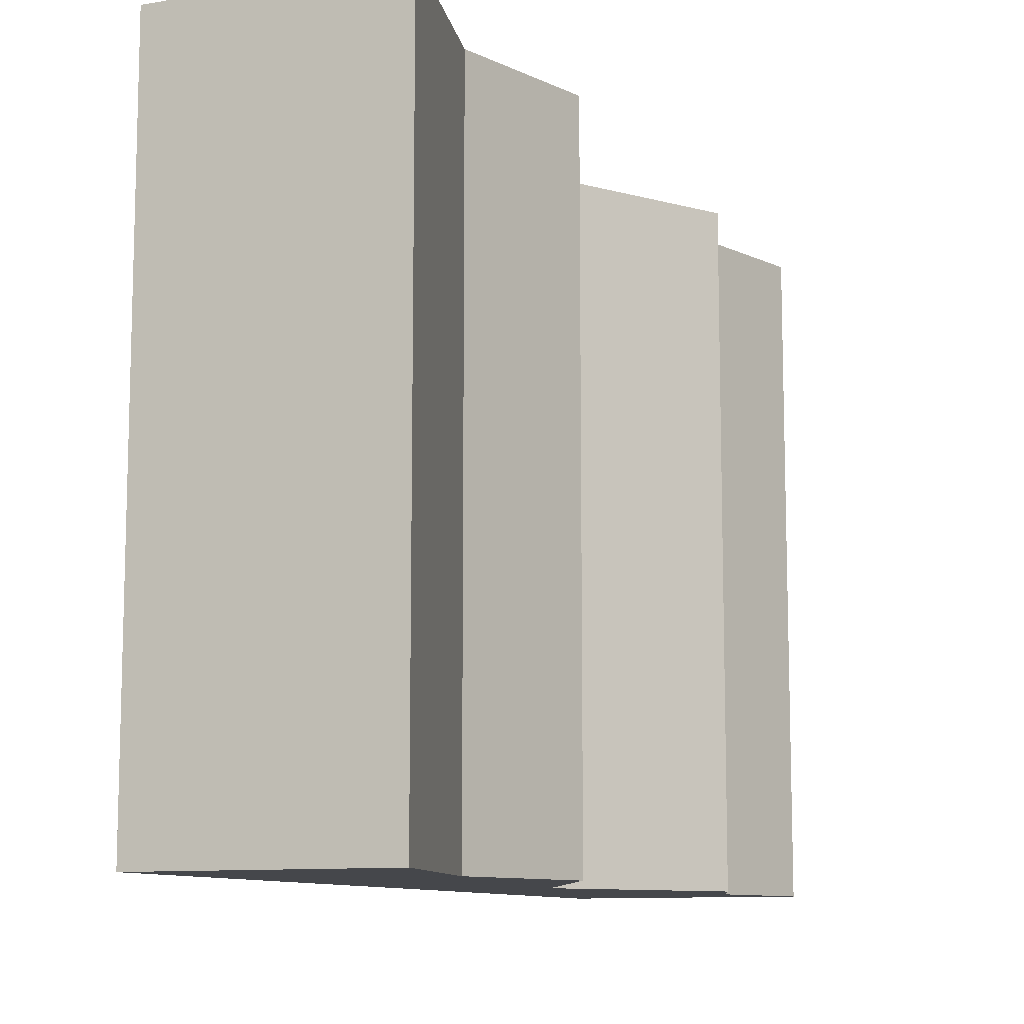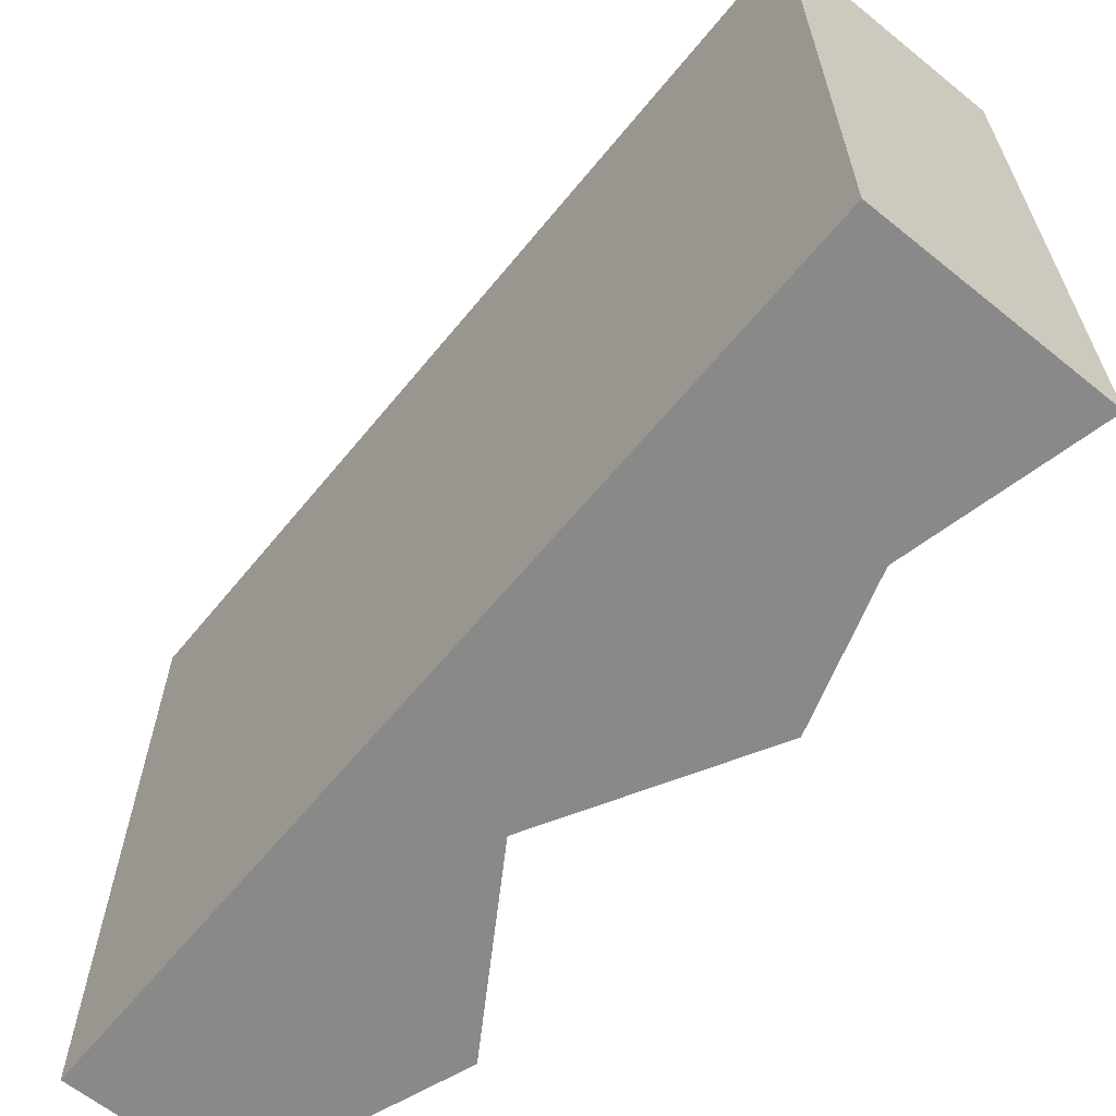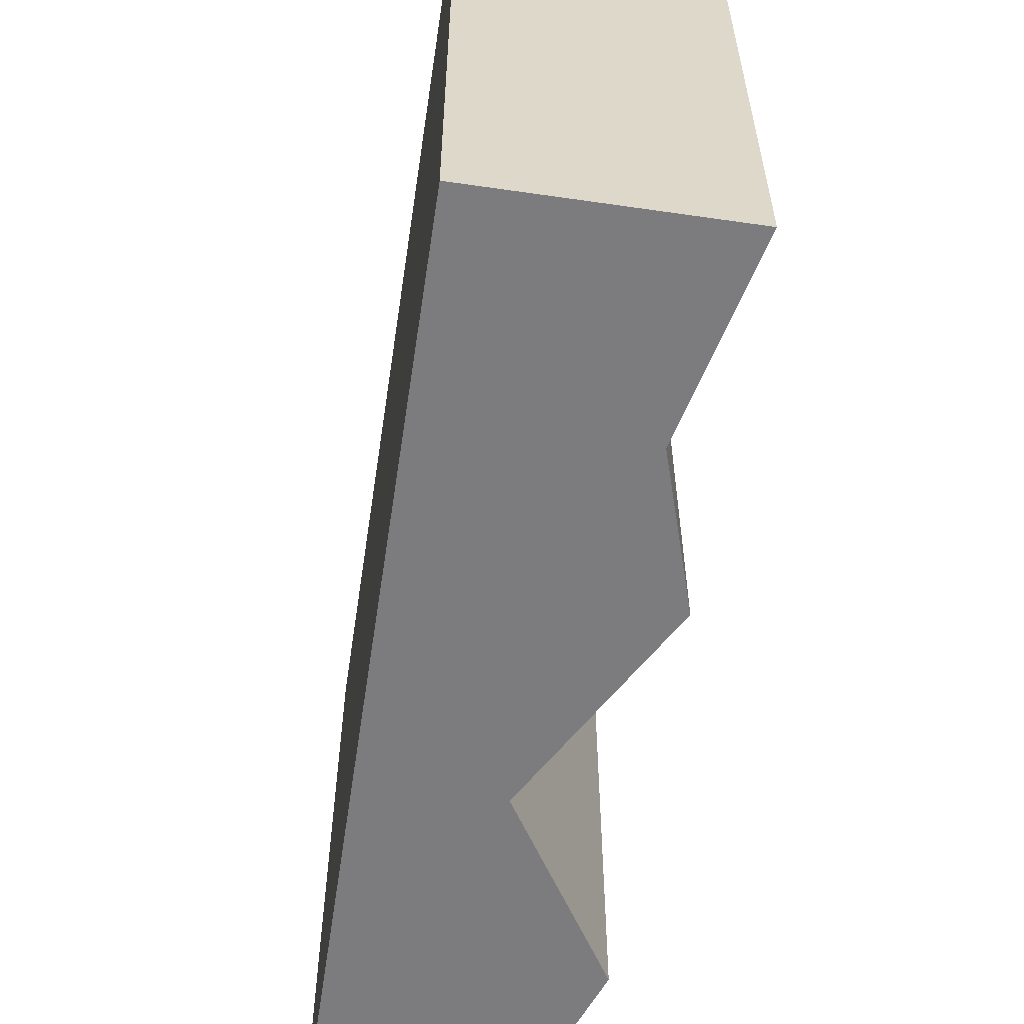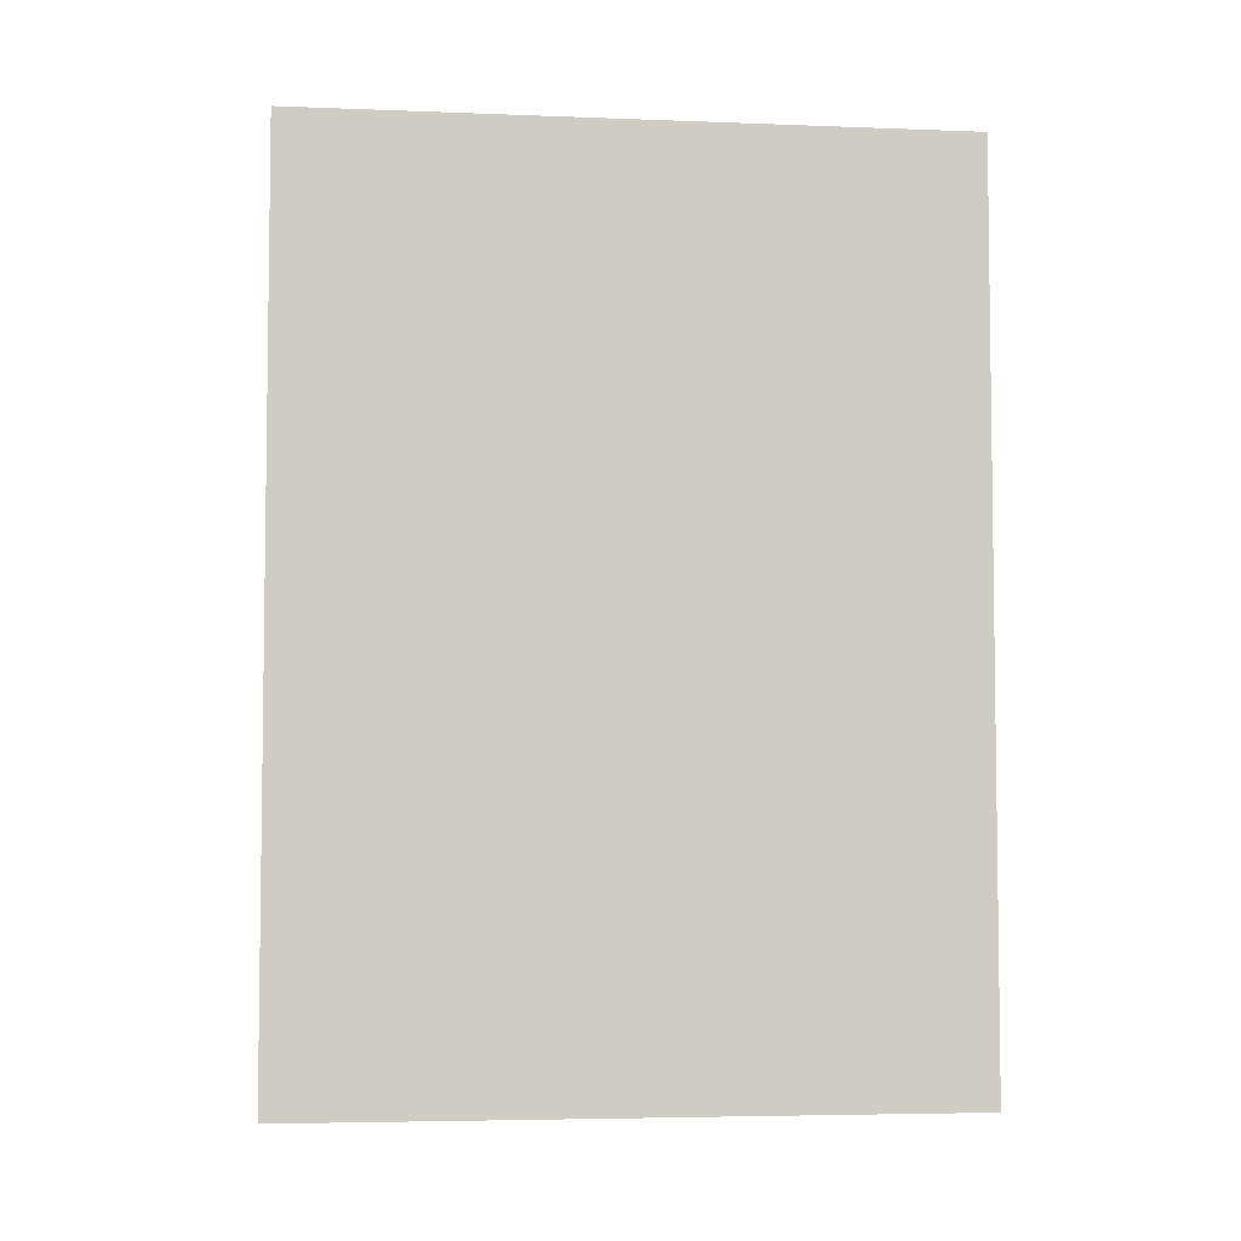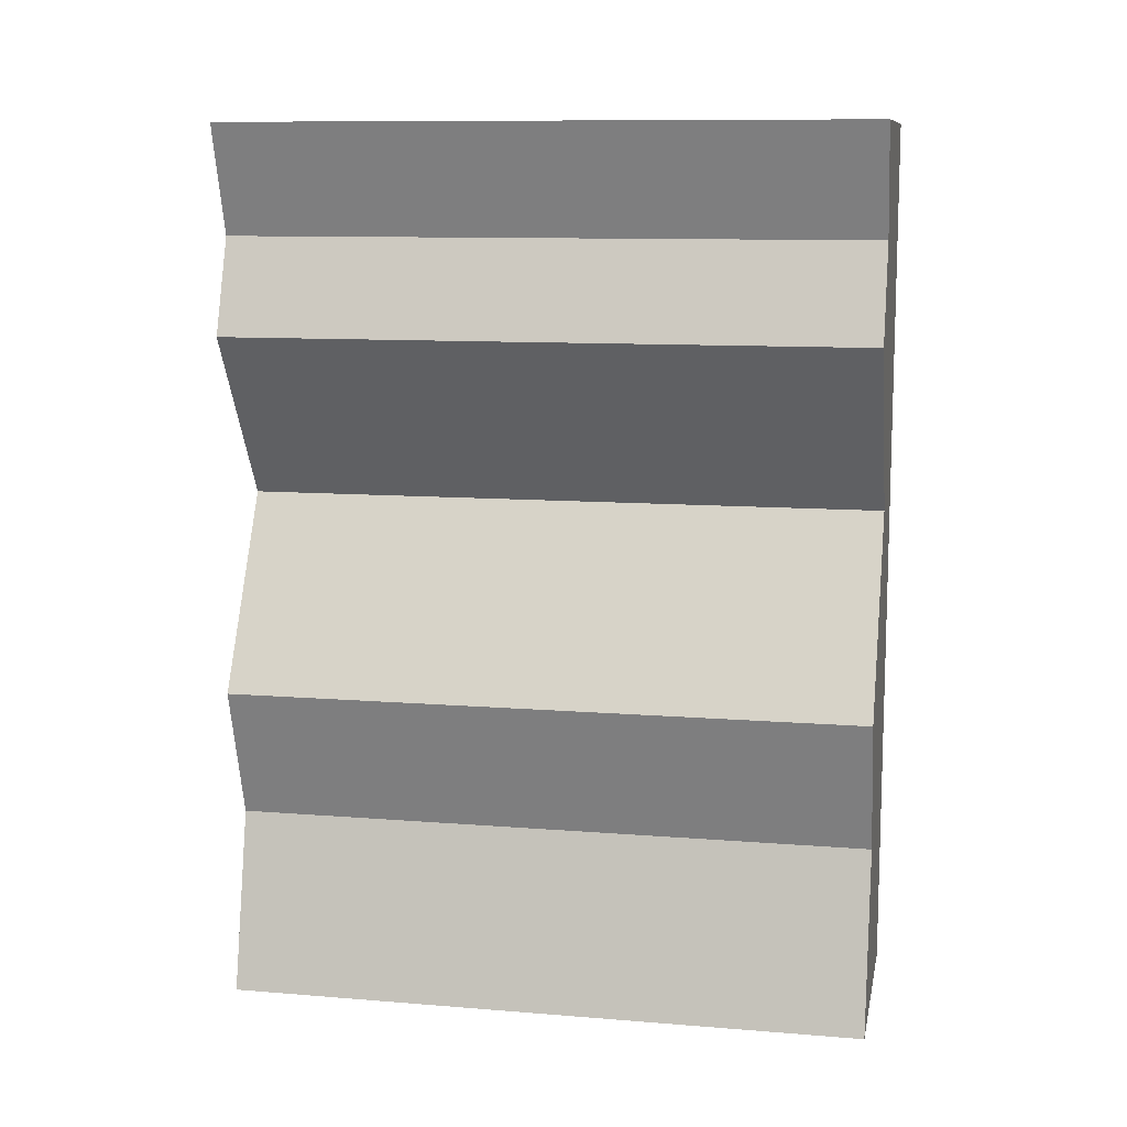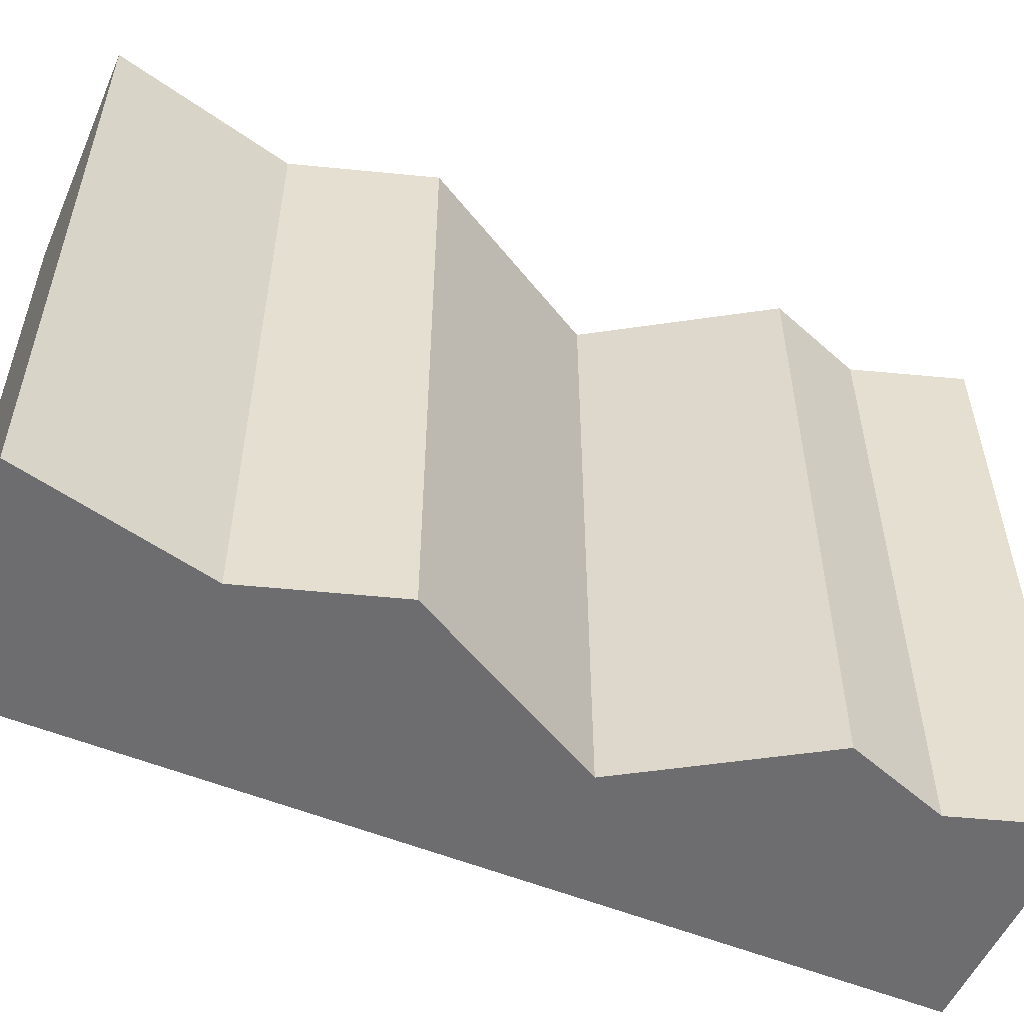
<metadata>
{"format":"obj","ext":"obj","renderer":"f3d","projection":"perspective","resolution":1024,"background":"white","views":[{"elev":-10.2,"azim":-156.7,"up":"+Y"},{"elev":-63.3,"azim":140.8,"up":"+Y"},{"elev":-58.9,"azim":171.5,"up":"+Y"},{"elev":-4.9,"azim":83.1,"up":"+Z"},{"elev":10.7,"azim":-78.7,"up":"+Z"},{"elev":-54.1,"azim":-113.5,"up":"+Y"}]}
</metadata>
<code>
o Mesh1_Grey_Cliff_Green_Top_Model
v -0.28 2.2 -3
v 0.5 0 -3
v -0.28 0 -3
v 0.5 2.2 -3
v -0.1338 2.2 -2.387
v 0.08266 2.2 -1.275
v -0.28 2.2 -1.924
v -0.28 0 -1.924
v -0.1338 0 -2.387
v 0.08266 0 -1.275
v 0.5 -0 0
v -0.161 0 -0.3719
v -0.28 -0 0
v -0.28 2.2 0
v 0.5 2.2 0
v -0.161 2.2 -0.3719
v -0.28 2.2 -0.701
v -0.28 0 -0.701
f 1 2 3
f 2 1 4
f 5 8 7
f 8 5 9
f 1 9 5
f 9 1 3
f 2 9 3
f 9 2 10
f 11 10 2
f 11 12 10
f 12 11 13
f 11 14 13
f 14 11 15
f 2 15 11
f 15 2 4
f 16 13 14
f 13 16 12
f 17 12 16
f 12 17 18
f 6 18 17
f 18 6 10
f 7 10 6
f 10 7 8
f 10 8 9
f 10 12 18
f 5 4 1
f 4 5 6
f 6 5 7
f 4 6 15
f 16 15 6
f 15 16 14
f 6 17 16

</code>
